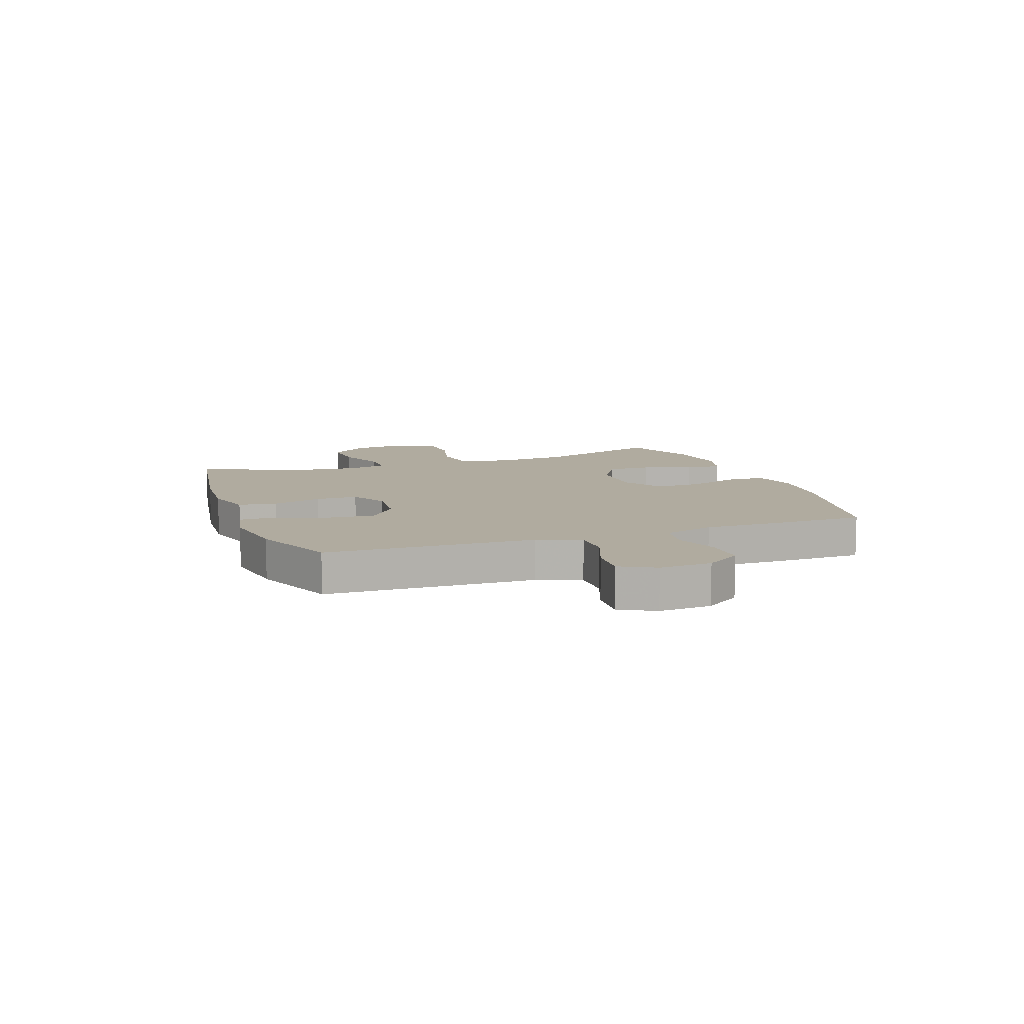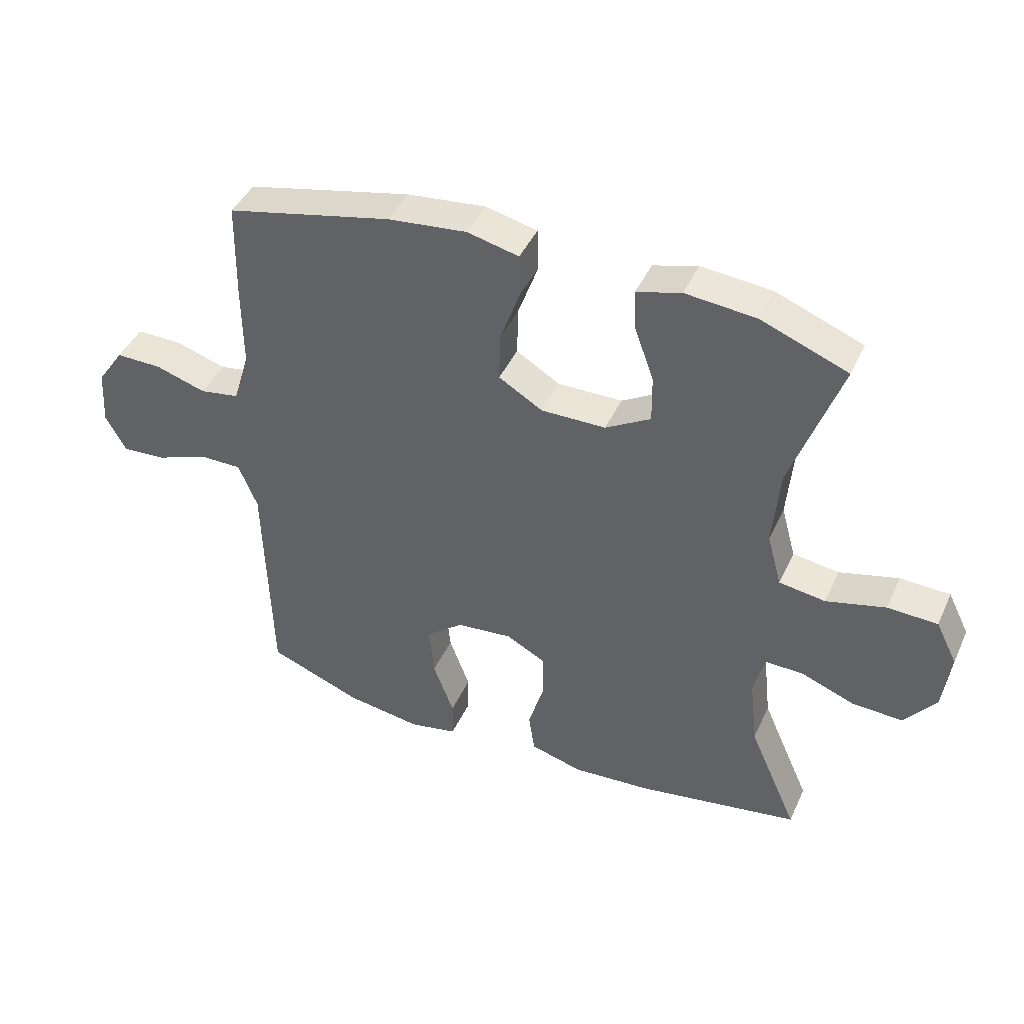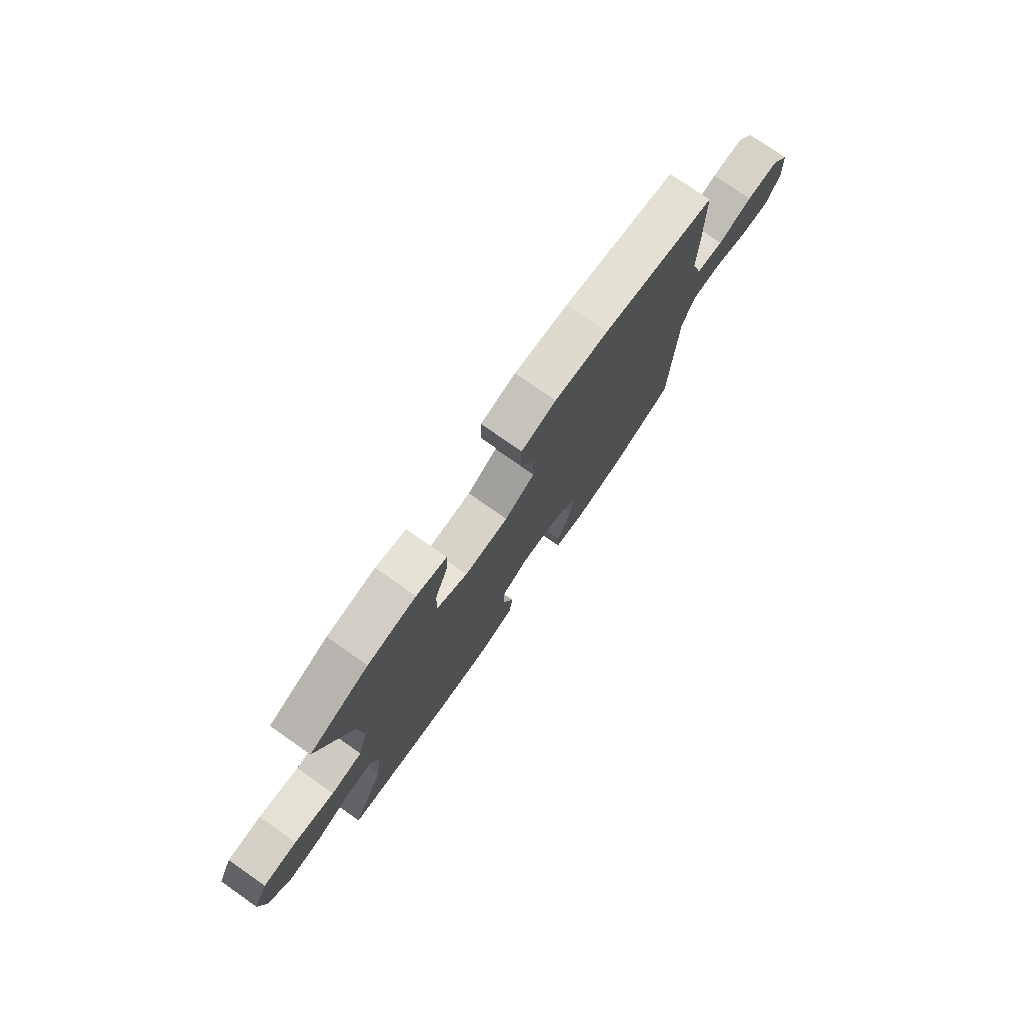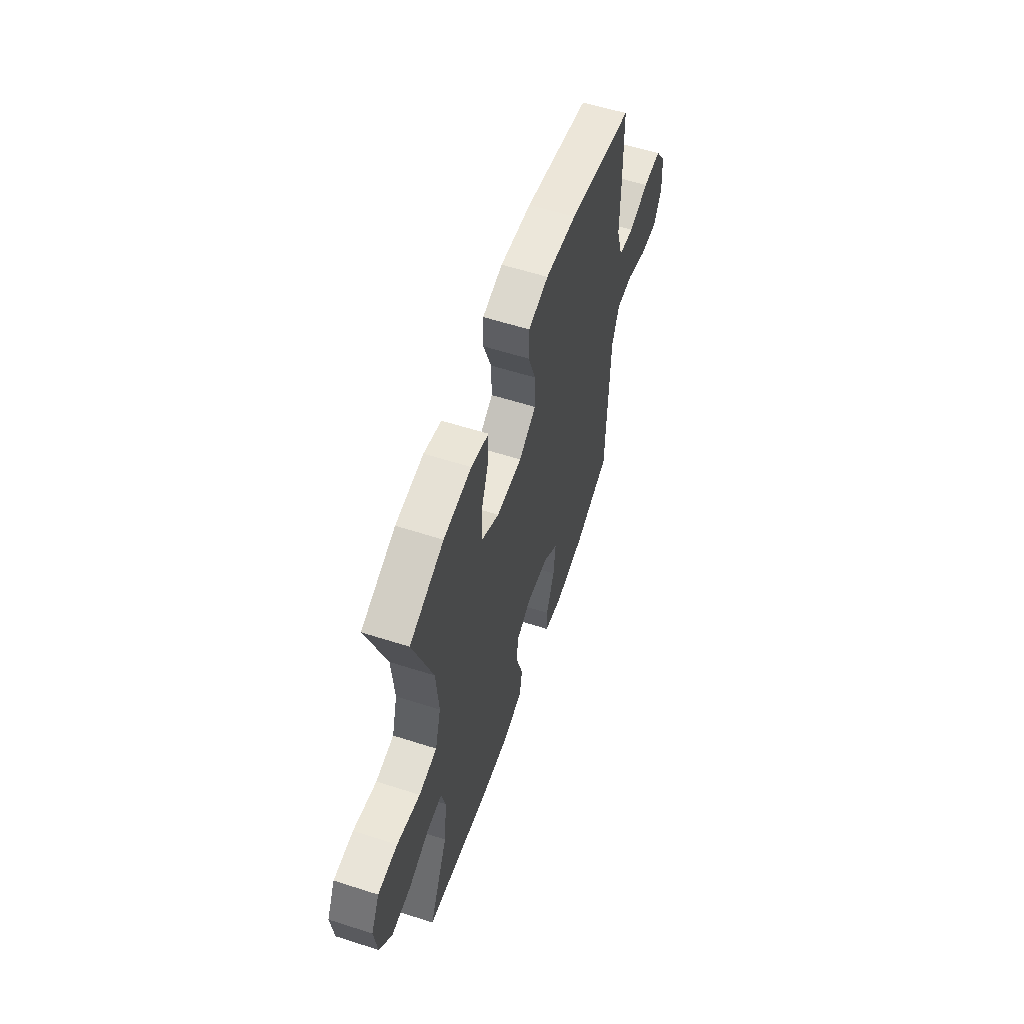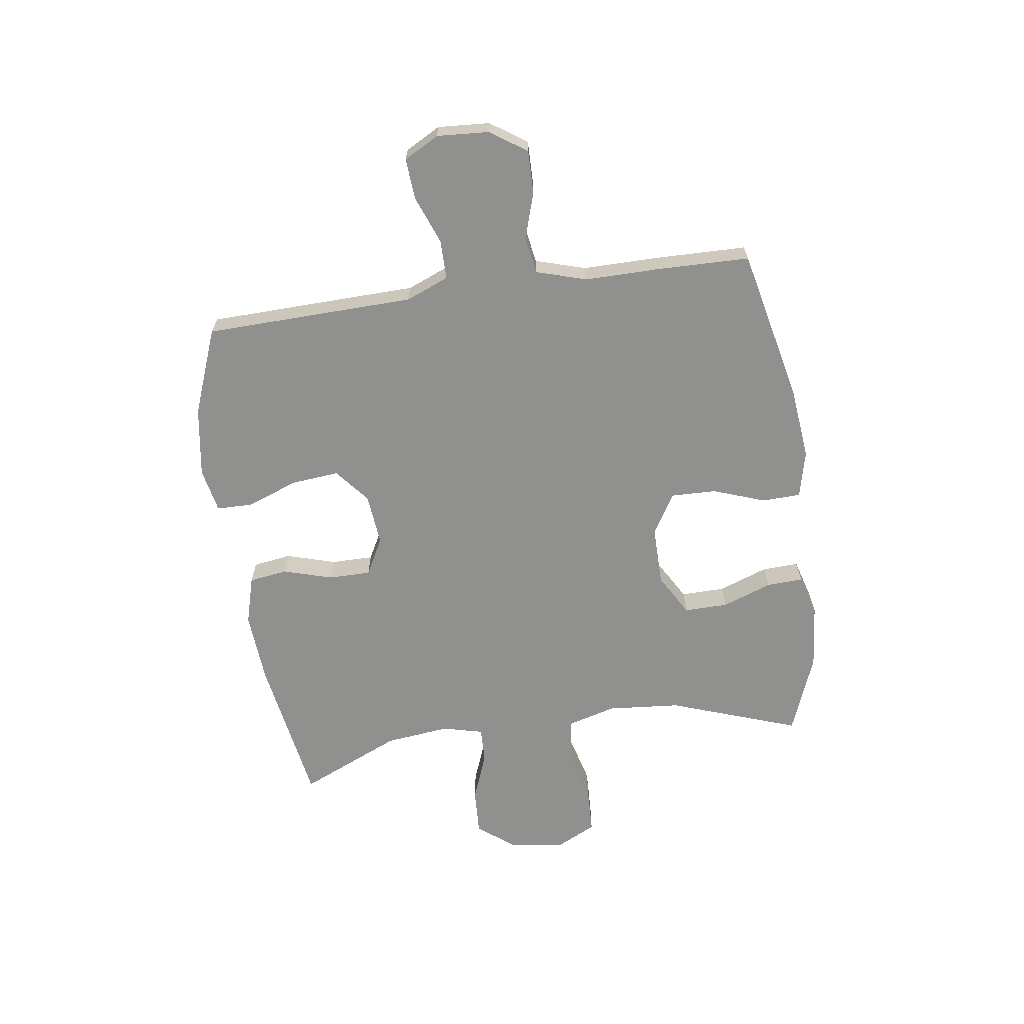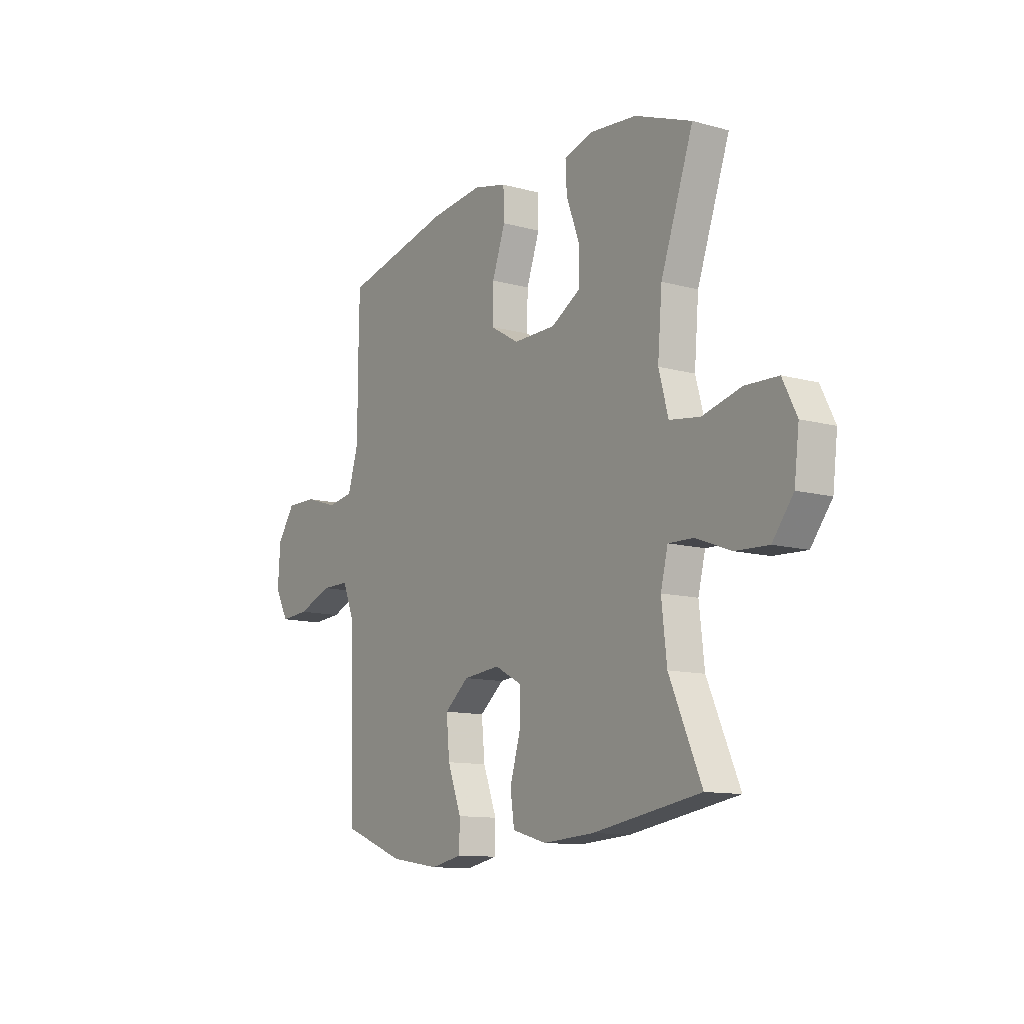
<metadata>
{"format":"obj","ext":"obj","renderer":"f3d","projection":"perspective","resolution":1024,"background":"white","views":[{"elev":9.7,"azim":-109.8,"up":"+Y"},{"elev":43.2,"azim":23.4,"up":"+Z"},{"elev":76.9,"azim":124.9,"up":"+Z"},{"elev":58.2,"azim":108.4,"up":"+Z"},{"elev":-65.5,"azim":-81.9,"up":"+Y"},{"elev":-11.6,"azim":56.4,"up":"+Z"}]}
</metadata>
<code>
v -0.5 0.07 0.5
v -0.228 0.07 0.561
v -0.098 0.07 0.575
v -0.014 0.07 0.555
v -0.012 0.07 0.486
v -0.045 0.07 0.394
v -0.047 0.07 0.313
v 0.025 0.07 0.27
v 0.131 0.07 0.271
v 0.205 0.07 0.314
v 0.204 0.07 0.392
v 0.172 0.07 0.48
v 0.169 0.07 0.545
v 0.242 0.07 0.566
v 0.358 0.07 0.555
v 0.5 0.07 0.5
v 0.419 0.07 0.27
v 0.408 0.07 0.14
v 0.432 0.07 0.053
v 0.508 0.07 0.042
v 0.605 0.07 0.067
v 0.687 0.07 0.064
v 0.722 0.07 -0.006
v 0.71 0.07 -0.104
v 0.658 0.07 -0.171
v 0.575 0.07 -0.167
v 0.488 0.07 -0.134
v 0.425 0.07 -0.132
v 0.407 0.07 -0.204
v 0.42 0.07 -0.319
v 0.5 0.07 -0.5
v 0.232 0.07 -0.544
v 0.104 0.07 -0.553
v 0.018 0.07 -0.529
v 0.008 0.07 -0.461
v 0.034 0.07 -0.373
v 0.034 0.07 -0.298
v -0.032 0.07 -0.263
v -0.124 0.07 -0.272
v -0.185 0.07 -0.322
v -0.177 0.07 -0.407
v -0.143 0.07 -0.498
v -0.144 0.07 -0.562
v -0.223 0.07 -0.578
v -0.347 0.07 -0.559
v -0.5 0.07 -0.5
v -0.507 0.07 -0.247
v -0.51 0.07 -0.128
v -0.541 0.07 -0.052
v -0.611 0.07 -0.052
v -0.697 0.07 -0.085
v -0.769 0.07 -0.09
v -0.803 0.07 -0.028
v -0.797 0.07 0.065
v -0.753 0.07 0.129
v -0.677 0.07 0.128
v -0.594 0.07 0.102
v -0.529 0.07 0.113
v -0.502 0.07 0.202
v -0.503 0.07 0.334
v -0.5 0 0.5
v -0.228 0 0.561
v -0.098 0 0.575
v -0.014 0 0.555
v -0.012 0 0.486
v -0.045 0 0.394
v -0.047 0 0.313
v 0.025 0 0.27
v 0.131 0 0.271
v 0.205 0 0.314
v 0.204 0 0.392
v 0.172 0 0.48
v 0.169 0 0.545
v 0.242 0 0.566
v 0.358 0 0.555
v 0.5 0 0.5
v 0.419 0 0.27
v 0.408 0 0.14
v 0.432 0 0.053
v 0.508 0 0.042
v 0.605 0 0.067
v 0.687 0 0.064
v 0.722 0 -0.006
v 0.71 0 -0.104
v 0.658 0 -0.171
v 0.575 0 -0.167
v 0.488 0 -0.134
v 0.425 0 -0.132
v 0.407 0 -0.204
v 0.42 0 -0.319
v 0.5 0 -0.5
v 0.232 0 -0.544
v 0.104 0 -0.553
v 0.018 0 -0.529
v 0.008 0 -0.461
v 0.034 0 -0.373
v 0.034 0 -0.298
v -0.032 0 -0.263
v -0.124 0 -0.272
v -0.185 0 -0.322
v -0.177 0 -0.407
v -0.143 0 -0.498
v -0.144 0 -0.562
v -0.223 0 -0.578
v -0.347 0 -0.559
v -0.5 0 -0.5
v -0.507 0 -0.247
v -0.51 0 -0.128
v -0.541 0 -0.052
v -0.611 0 -0.052
v -0.697 0 -0.085
v -0.769 0 -0.09
v -0.803 0 -0.028
v -0.797 0 0.065
v -0.753 0 0.129
v -0.677 0 0.128
v -0.594 0 0.102
v -0.529 0 0.113
v -0.502 0 0.202
v -0.503 0 0.334
f 59 60 1 2
f 58 59 2 3
f 54 55 56 57
f 54 57 58
f 53 54 58
f 50 51 52 53
f 49 50 53 58
f 48 49 58 3
f 41 42 43 44
f 40 41 44 45
f 33 34 35 36
f 33 36 37
f 30 31 32 33
f 29 30 33 37
f 28 29 37 38
f 24 25 26 27
f 24 27 28
f 23 24 28
f 20 21 22 23
f 19 20 23 28
f 18 19 28 38
f 14 15 16 17
f 11 12 13 14
f 10 11 14 17
f 9 10 17 18
f 3 4 5 6
f 3 6 7
f 48 3 7
f 47 48 7 8
f 40 45 46 47
f 39 40 47 8
f 18 38 39
f 8 9 18 39
f 62 61 120 119
f 63 62 119 118
f 117 116 115 114
f 118 117 114
f 118 114 113
f 113 112 111 110
f 118 113 110 109
f 63 118 109 108
f 104 103 102 101
f 105 104 101 100
f 96 95 94 93
f 97 96 93
f 93 92 91 90
f 97 93 90 89
f 98 97 89 88
f 87 86 85 84
f 88 87 84
f 88 84 83
f 83 82 81 80
f 88 83 80 79
f 98 88 79 78
f 77 76 75 74
f 74 73 72 71
f 77 74 71 70
f 78 77 70 69
f 66 65 64 63
f 67 66 63
f 67 63 108
f 68 67 108 107
f 107 106 105 100
f 68 107 100 99
f 99 98 78
f 99 78 69 68
f 1 61 62 2
f 2 62 63 3
f 3 63 64 4
f 4 64 65 5
f 5 65 66 6
f 6 66 67 7
f 7 67 68 8
f 8 68 69 9
f 9 69 70 10
f 10 70 71 11
f 11 71 72 12
f 12 72 73 13
f 13 73 74 14
f 14 74 75 15
f 15 75 76 16
f 16 76 77 17
f 17 77 78 18
f 18 78 79 19
f 19 79 80 20
f 20 80 81 21
f 21 81 82 22
f 22 82 83 23
f 23 83 84 24
f 24 84 85 25
f 25 85 86 26
f 26 86 87 27
f 27 87 88 28
f 28 88 89 29
f 29 89 90 30
f 30 90 91 31
f 31 91 92 32
f 32 92 93 33
f 33 93 94 34
f 34 94 95 35
f 35 95 96 36
f 36 96 97 37
f 37 97 98 38
f 38 98 99 39
f 39 99 100 40
f 40 100 101 41
f 41 101 102 42
f 42 102 103 43
f 43 103 104 44
f 44 104 105 45
f 45 105 106 46
f 46 106 107 47
f 47 107 108 48
f 48 108 109 49
f 49 109 110 50
f 50 110 111 51
f 51 111 112 52
f 52 112 113 53
f 53 113 114 54
f 54 114 115 55
f 55 115 116 56
f 56 116 117 57
f 57 117 118 58
f 58 118 119 59
f 59 119 120 60
f 60 120 61 1

</code>
